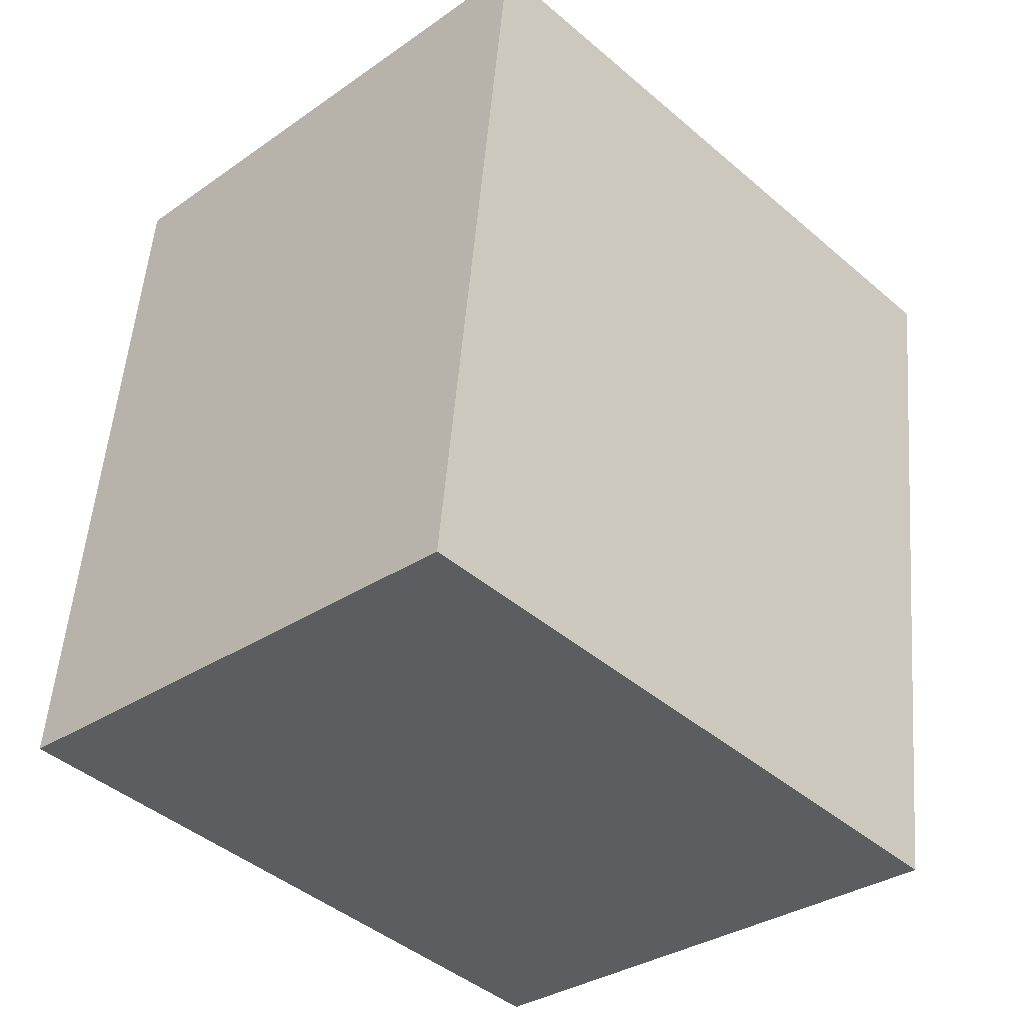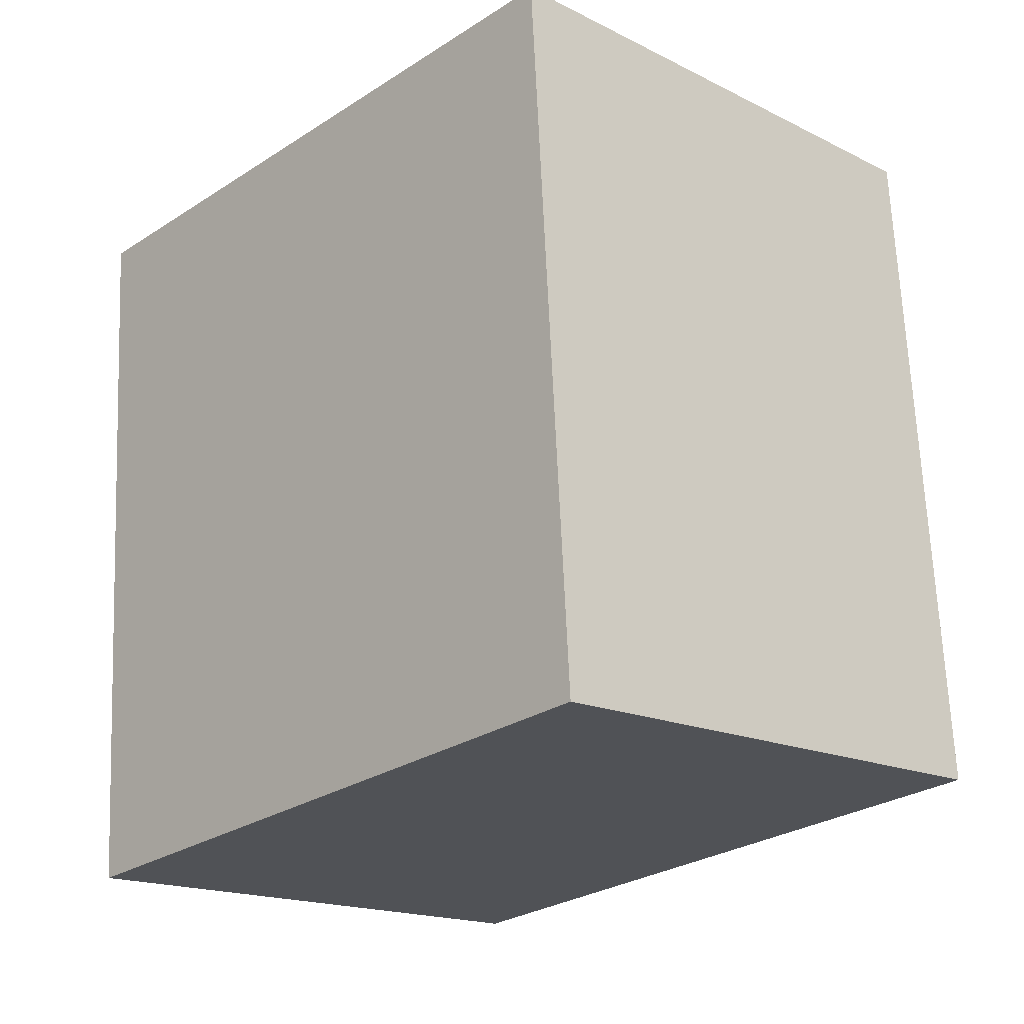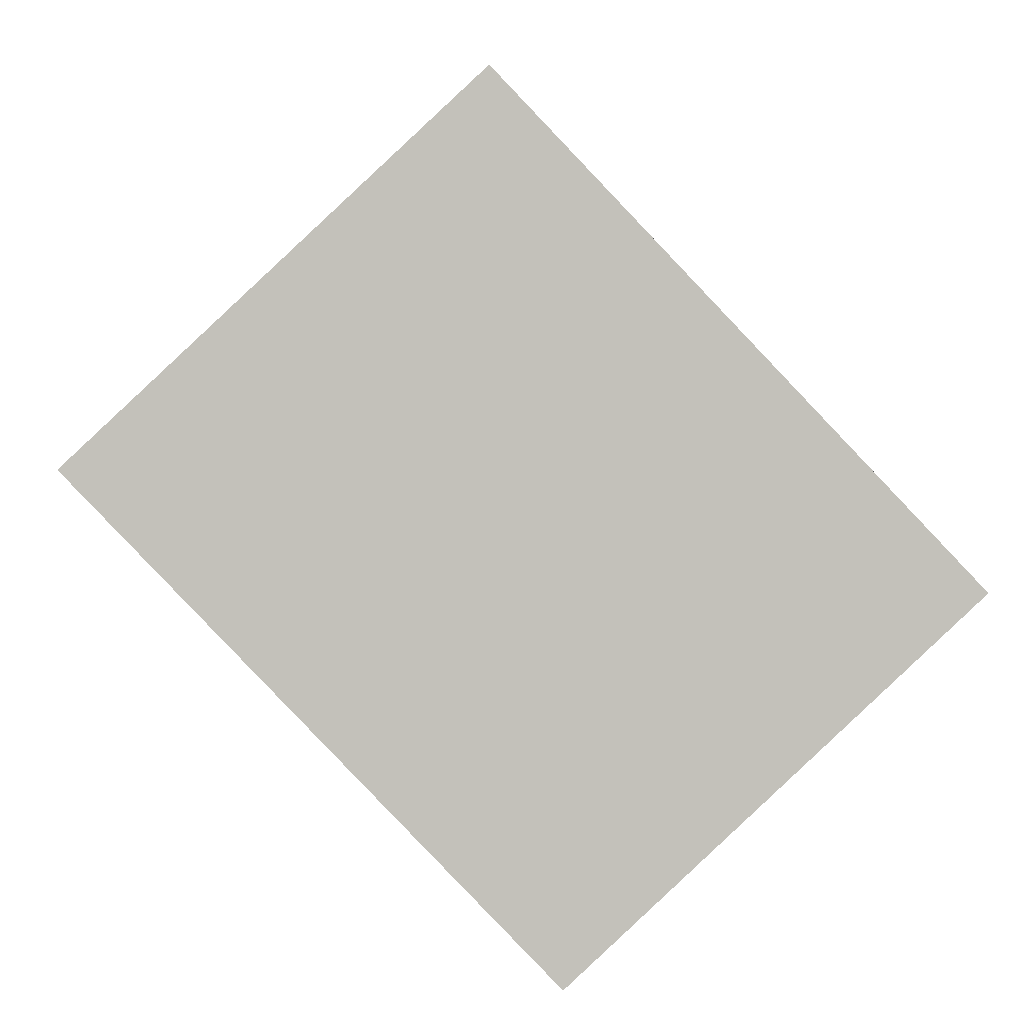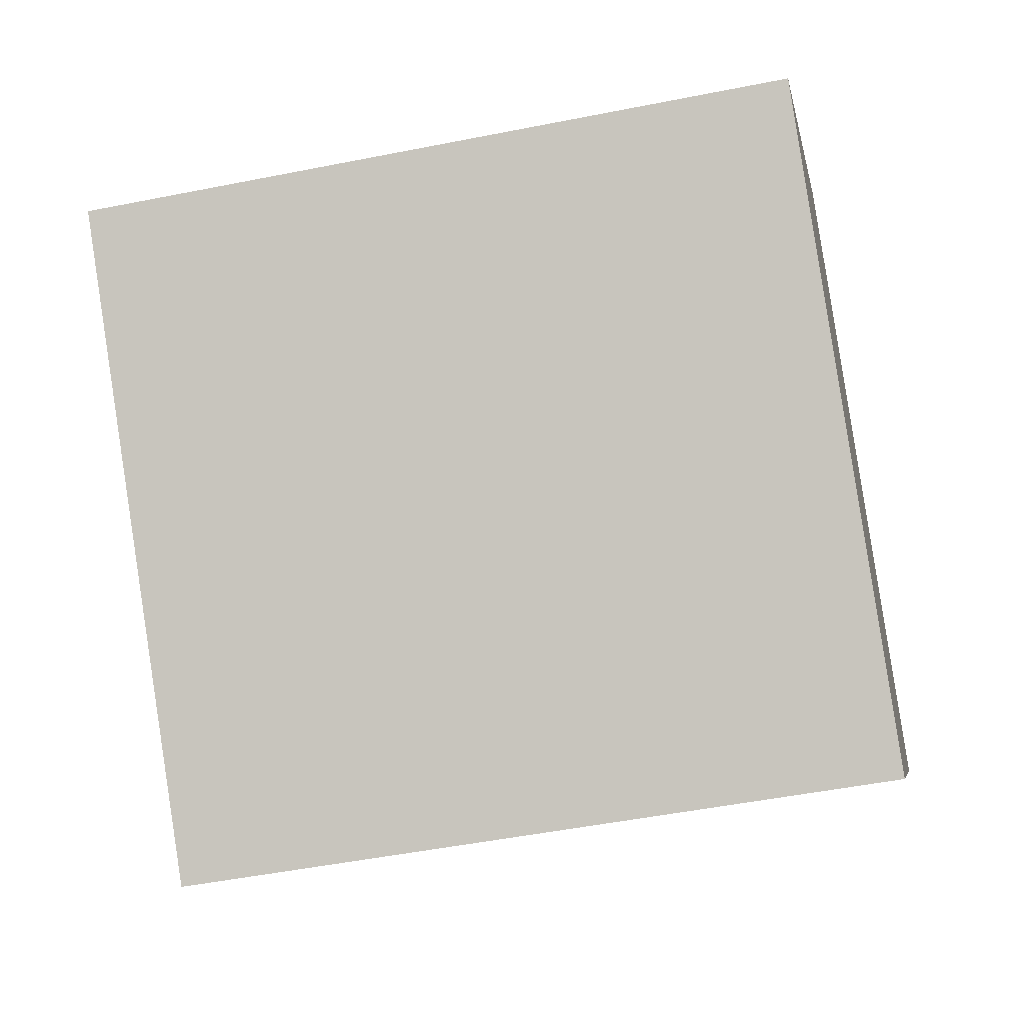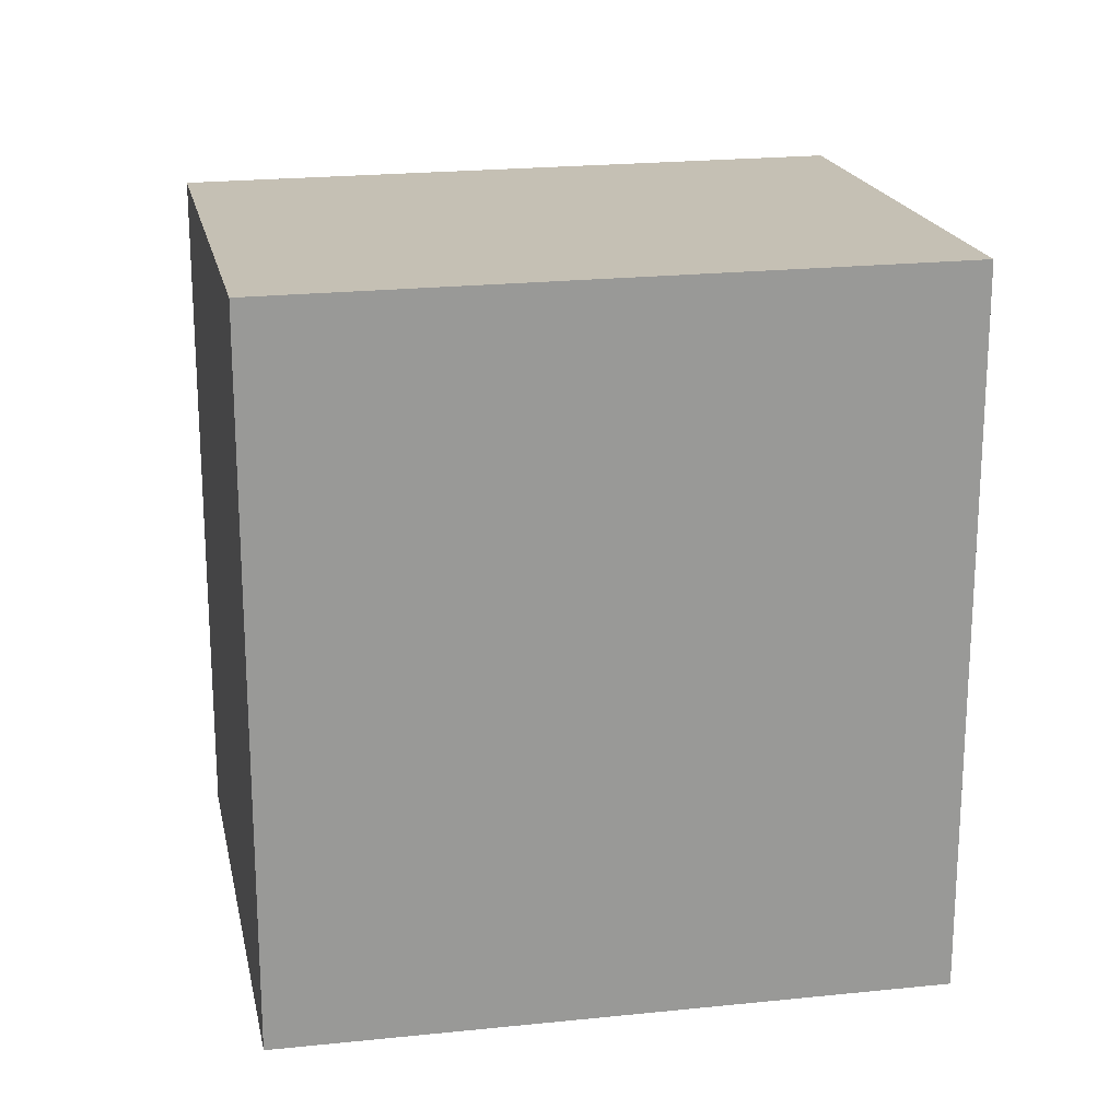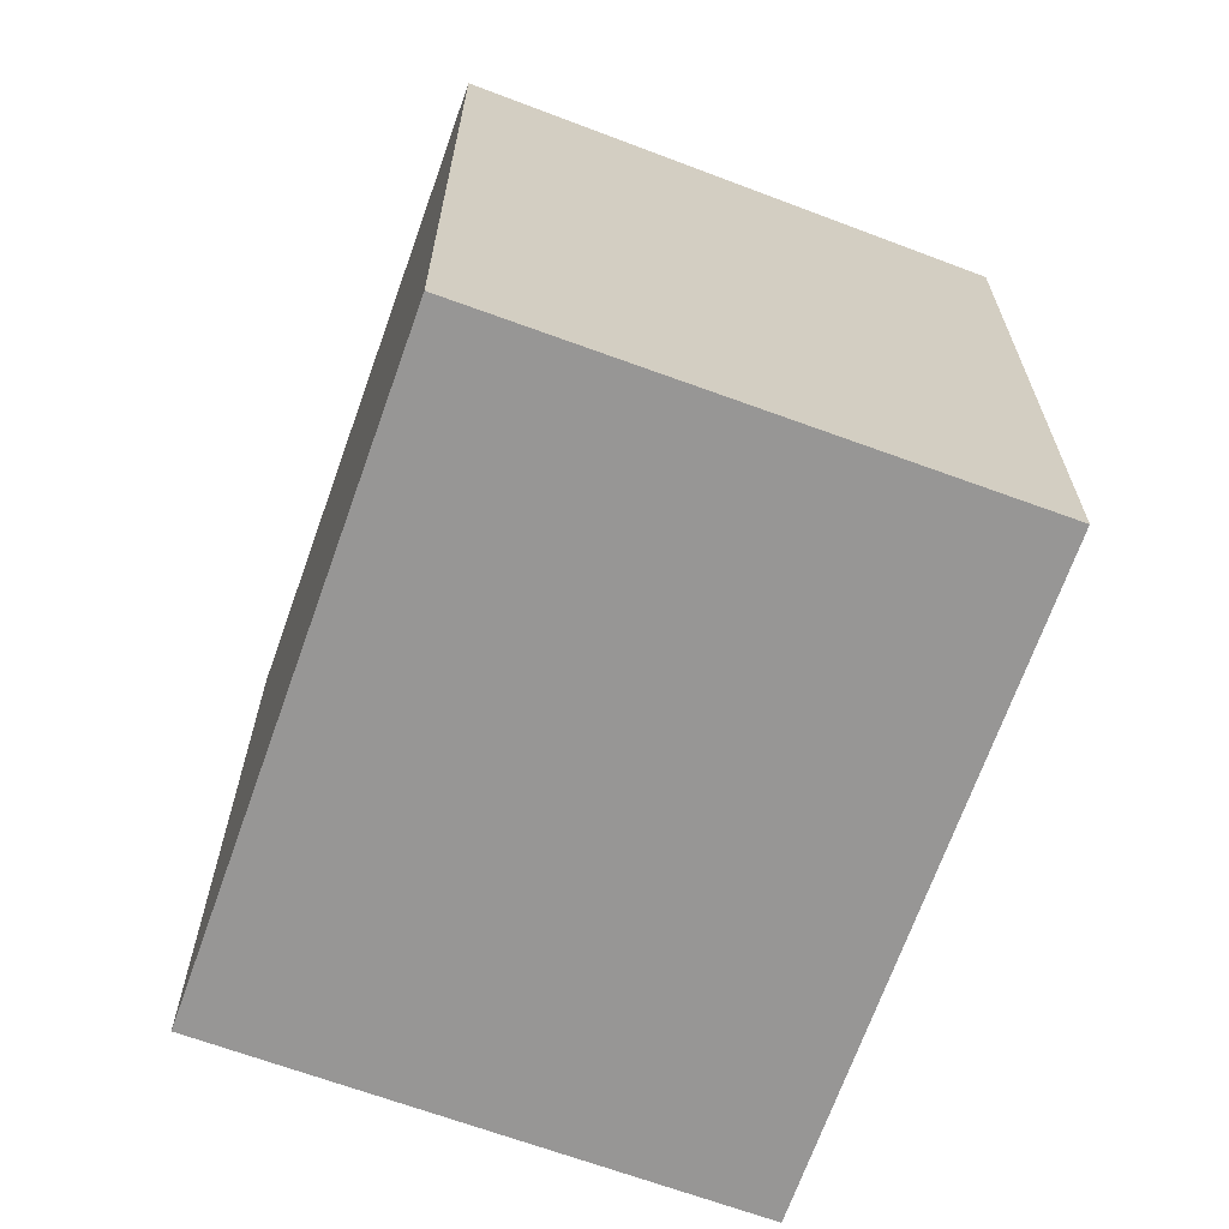
<metadata>
{"format":"obj","ext":"obj","renderer":"f3d","projection":"perspective","resolution":1024,"background":"white","views":[{"elev":53.2,"azim":4.6,"up":"+Z"},{"elev":66.4,"azim":177.5,"up":"+Z"},{"elev":2.9,"azim":-2.1,"up":"+Z"},{"elev":-48.7,"azim":-77.4,"up":"+Z"},{"elev":21.5,"azim":35.8,"up":"+Y"},{"elev":-67.9,"azim":116.8,"up":"+Y"}]}
</metadata>
<code>
v  9.269 13.99 -9.703
v  7.901 14.61 7.388
v  17.17 14.61 -2.314
v  0.0002985 13.99 -0.0004432
v  7.9 -4.524e-16 7.389
v  9.269 5.941e-16 -9.703
v  17.17 1.417e-16 -2.314
v  0 0 0
g defaultobject
f 1 2 3
f 2 1 4
f 5 6 7
f 6 5 8
f 7 2 5
f 2 7 3
f 2 8 5
f 8 2 4
f 4 6 8
f 6 4 1
f 6 3 7
f 3 6 1

</code>
